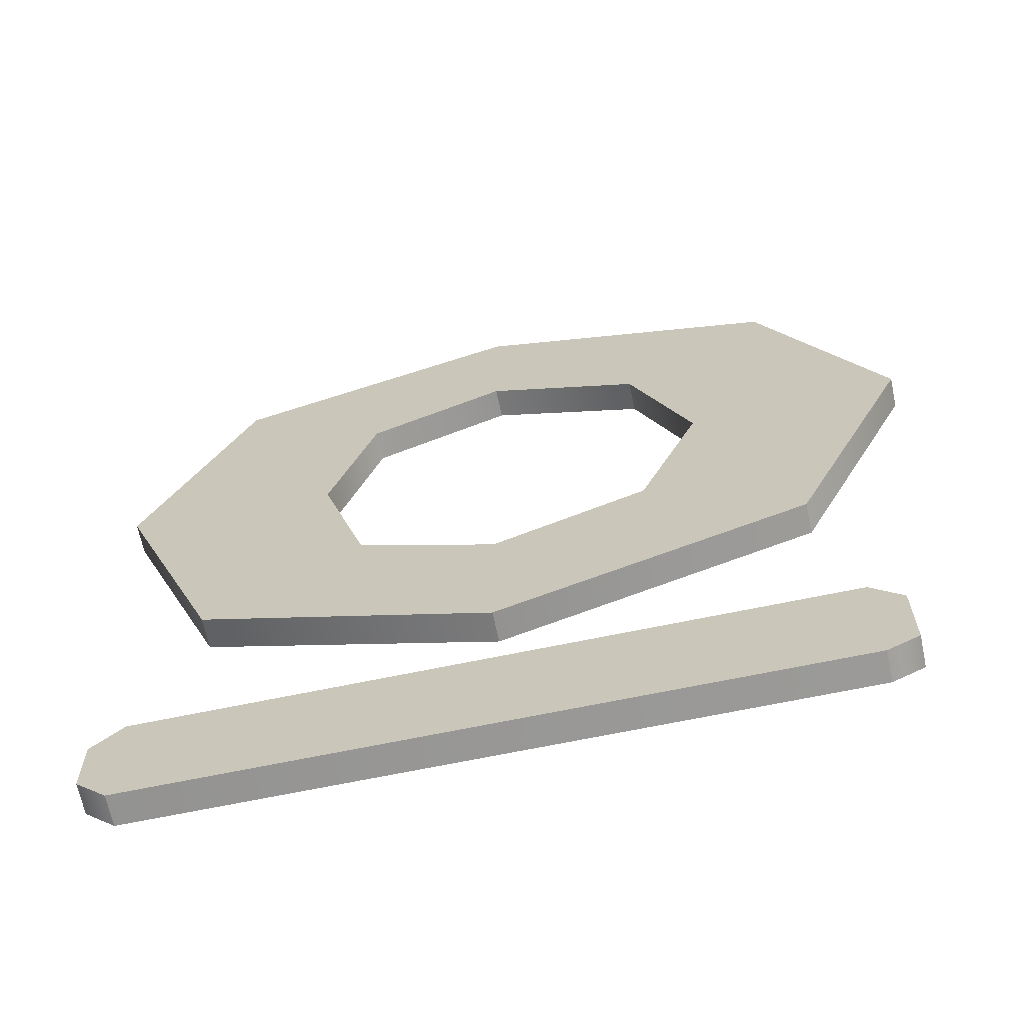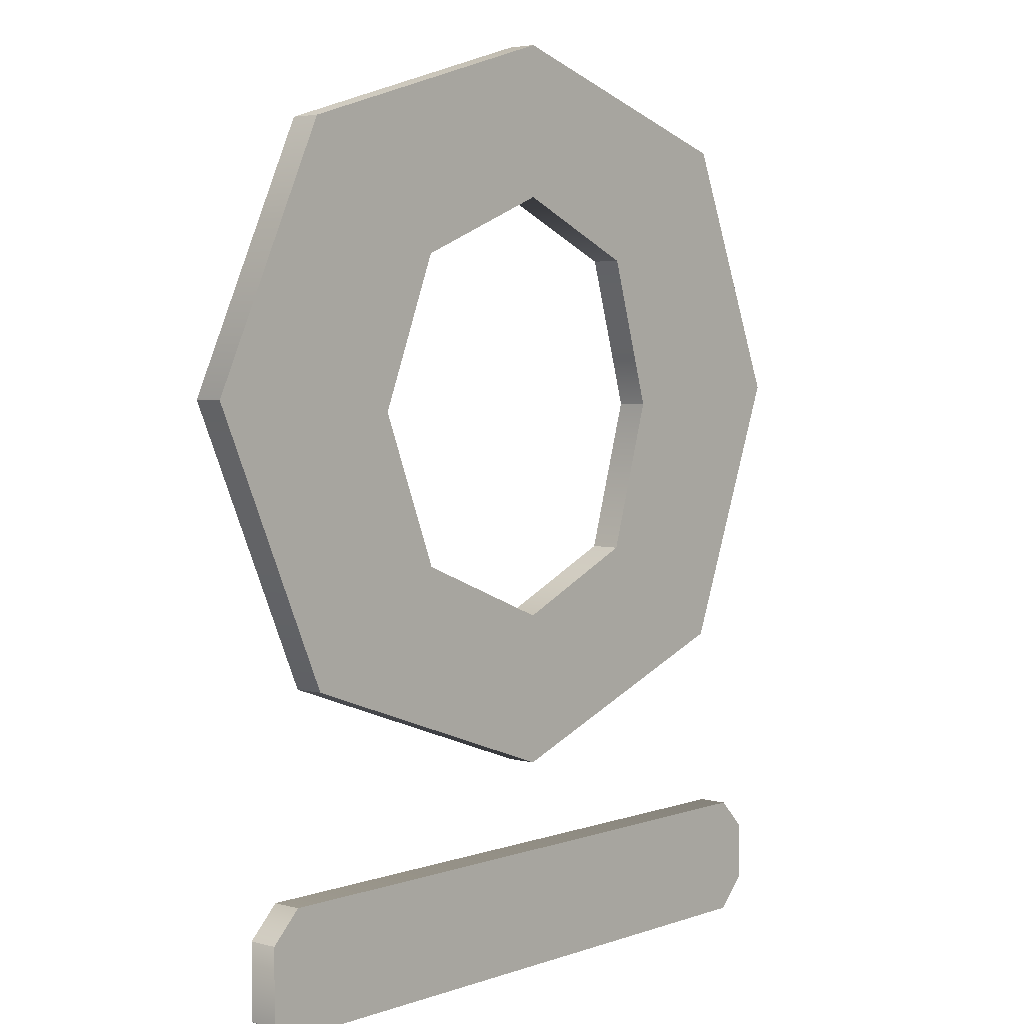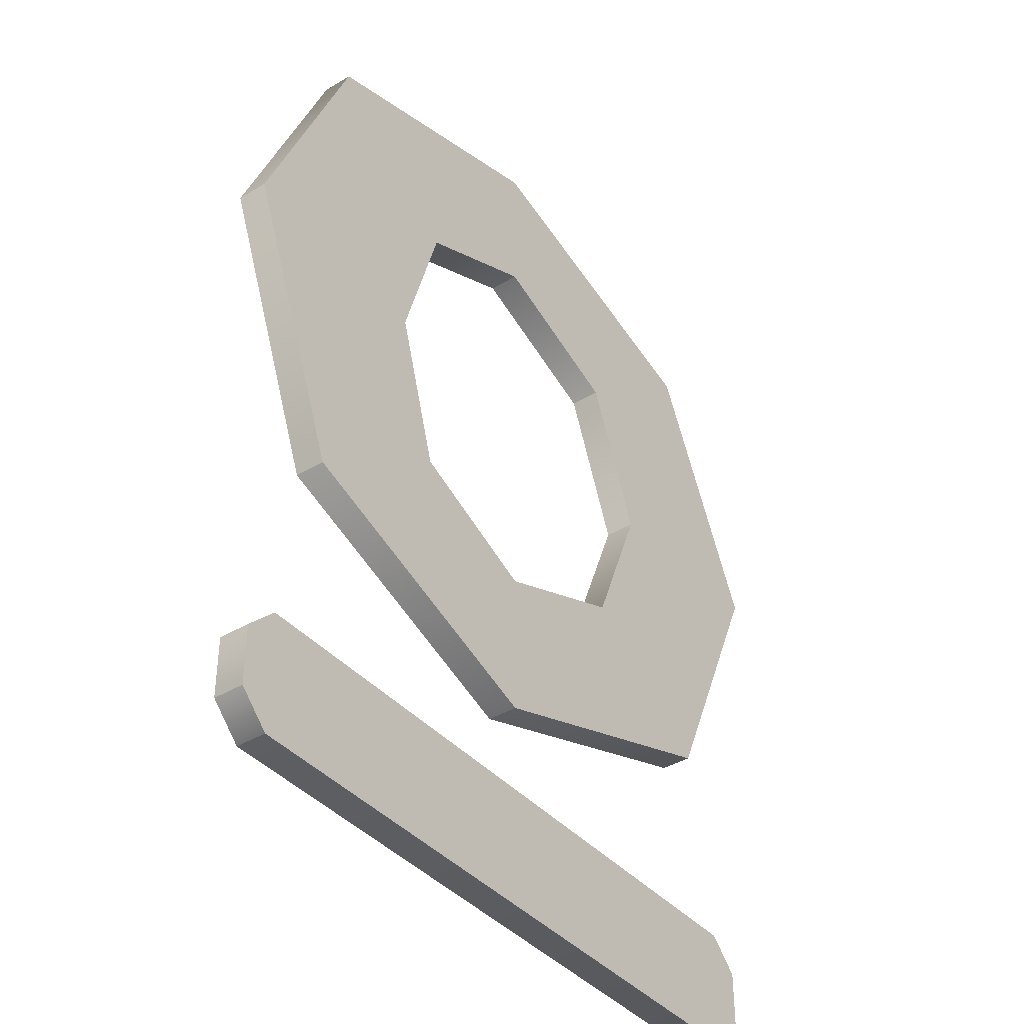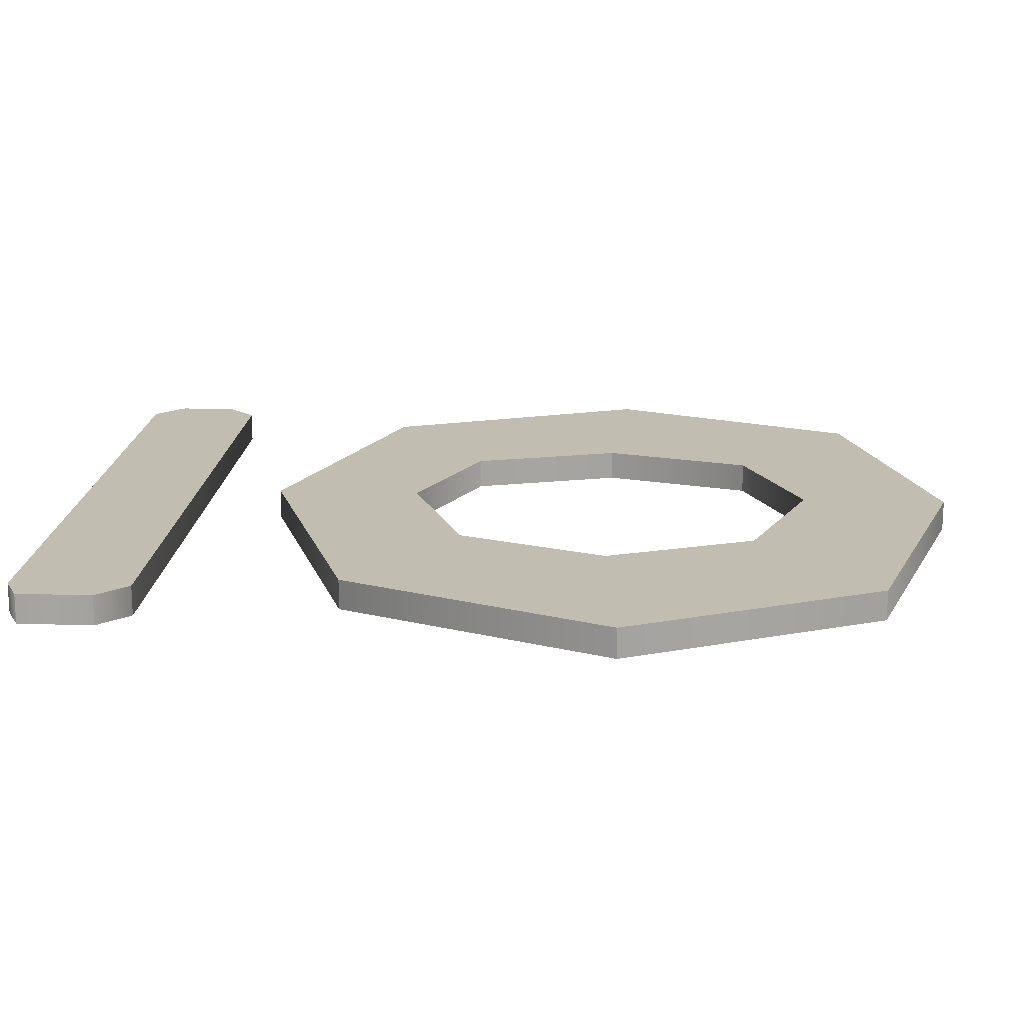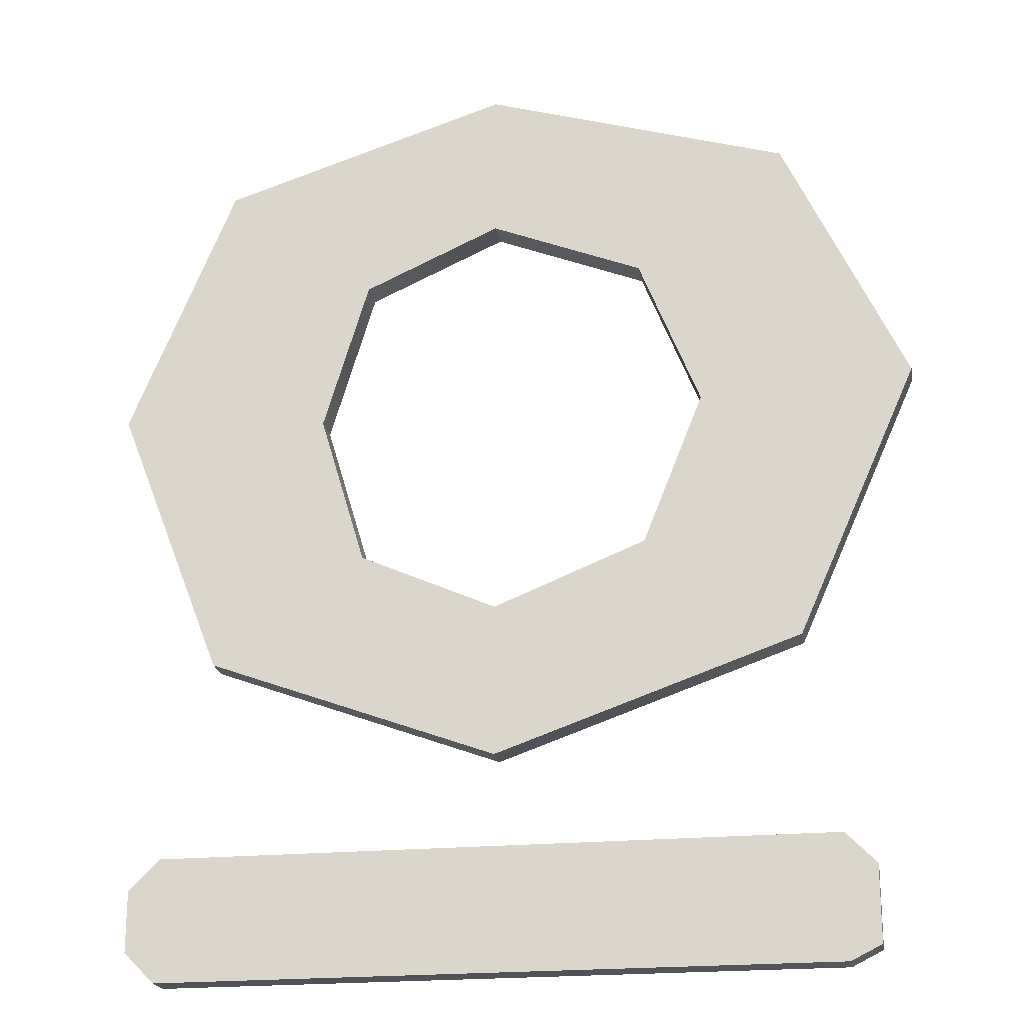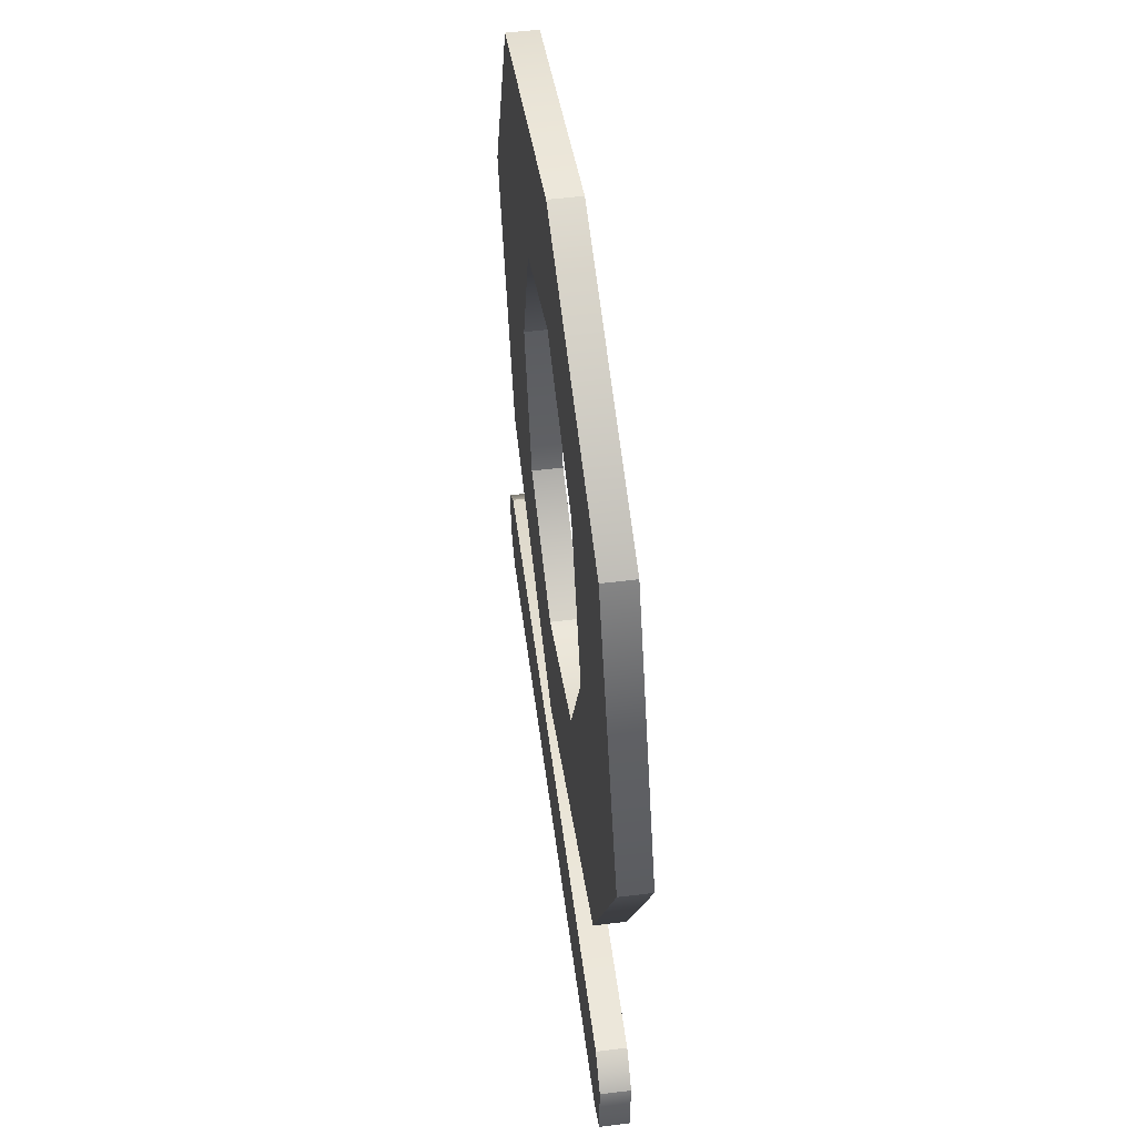
<metadata>
{"format":"obj","ext":"obj","renderer":"f3d","projection":"perspective","resolution":1024,"background":"white","views":[{"elev":-66.5,"azim":11.9,"up":"+Y"},{"elev":4.1,"azim":131.0,"up":"+Y"},{"elev":-39.8,"azim":-53.2,"up":"+Y"},{"elev":16.8,"azim":93.5,"up":"+Z"},{"elev":-21.3,"azim":9.9,"up":"+Y"},{"elev":54.2,"azim":82.5,"up":"+Y"}]}
</metadata>
<code>
v 7 10 0
v 8 9 0
v 7 10 1
v 8 9 0
v 8 9 1
v 7 10 1
v 8 9 0
v 30 9 0
v 8 9 1
v 30 9 0
v 30 9 1
v 8 9 1
v 30 9 0
v 31 9.5 0
v 30 9 1
v 31 9.5 0
v 31 9.5 1
v 30 9 1
v 31 9.5 0
v 31 12 0
v 31 9.5 1
v 31 12 0
v 31 12 1
v 31 9.5 1
v 31 12 0
v 30 13 0
v 31 12 1
v 30 13 0
v 30 13 1
v 31 12 1
v 30 13 0
v 8 13 0
v 30 13 1
v 8 13 0
v 8 13 1
v 30 13 1
v 8 13 0
v 7 12 0
v 8 13 1
v 7 12 0
v 7 12 1
v 8 13 1
v 7 12 0
v 7 10 0
v 7 12 1
v 7 10 0
v 7 10 1
v 7 12 1
v 14.5 33 0
v 19 35 0
v 14.5 33 1
v 19 35 0
v 19 35 1
v 14.5 33 1
v 19 35 0
v 24 33 0
v 19 35 1
v 24 33 0
v 24 33 1
v 19 35 1
v 24 33 0
v 26 28 0
v 24 33 1
v 26 28 0
v 26 28 1
v 24 33 1
v 26 28 0
v 24 23 0
v 26 28 1
v 24 23 0
v 24 23 1
v 26 28 1
v 24 23 0
v 19 21 0
v 24 23 1
v 19 21 0
v 19 21 1
v 24 23 1
v 19 21 0
v 14.5 23 0
v 19 21 1
v 14.5 23 0
v 14.5 23 1
v 19 21 1
v 14.5 23 0
v 13 28 0
v 14.5 23 1
v 13 28 0
v 13 28 1
v 14.5 23 1
v 13 28 0
v 14.5 33 0
v 13 28 1
v 14.5 33 0
v 14.5 33 1
v 13 28 1
v 19 40 0
v 19 40 1
v 29 37 0
v 29 37 0
v 19 40 1
v 29 37 1
v 29 37 0
v 29 37 1
v 33 28.5 0
v 33 28.5 0
v 29 37 1
v 33 28.5 1
v 33 28.5 0
v 33 28.5 1
v 29 19.5 0
v 29 19.5 0
v 33 28.5 1
v 29 19.5 1
v 29 19.5 0
v 29 19.5 1
v 19 16 0
v 19 16 0
v 29 19.5 1
v 19 16 1
v 19 16 0
v 19 16 1
v 9.5 19.5 0
v 9.5 19.5 0
v 19 16 1
v 9.5 19.5 1
v 9.5 19.5 0
v 9.5 19.5 1
v 6 28.5 0
v 6 28.5 0
v 9.5 19.5 1
v 6 28.5 1
v 6 28.5 0
v 6 28.5 1
v 9.5 37 0
v 9.5 37 0
v 6 28.5 1
v 9.5 37 1
v 9.5 37 0
v 9.5 37 1
v 19 40 0
v 19 40 0
v 9.5 37 1
v 19 40 1
v 14.5 33 1
v 6 28.5 1
v 13 28 1
v 13 28 1
v 6 28.5 1
v 9.5 19.5 1
v 14.5 33 1
v 9.5 37 1
v 6 28.5 1
v 13 28 1
v 9.5 19.5 1
v 14.5 23 1
v 14.5 23 1
v 9.5 19.5 1
v 19 21 1
v 19 21 1
v 9.5 19.5 1
v 29 19.5 1
v 8 13 1
v 7 12 1
v 31 12 1
v 31 12 1
v 7 12 1
v 31 9.5 1
v 31 9.5 1
v 7 10 1
v 8 9 1
v 31 9.5 1
v 8 9 1
v 30 9 1
v 9.5 37 1
v 19 35 1
v 29 37 1
v 9.5 19.5 1
v 19 16 1
v 29 19.5 1
v 19 35 1
v 24 33 1
v 29 37 1
v 24 33 1
v 33 28.5 1
v 29 37 1
v 26 28 1
v 24 23 1
v 29 19.5 1
v 33 28.5 1
v 26 28 1
v 29 19.5 1
v 24 33 1
v 26 28 1
v 33 28.5 1
v 24 23 1
v 19 21 1
v 29 19.5 1
v 9.5 37 1
v 29 37 1
v 19 40 1
v 30 13 1
v 8 13 1
v 31 12 1
v 31 9.5 1
v 7 12 1
v 7 10 1
v 19 35 1
v 9.5 37 1
v 14.5 33 1
v 14.5 33 0
v 13 28 0
v 6 28.5 0
v 13 28 0
v 9.5 19.5 0
v 6 28.5 0
v 14.5 33 0
v 6 28.5 0
v 9.5 37 0
v 13 28 0
v 14.5 23 0
v 9.5 19.5 0
v 14.5 23 0
v 19 21 0
v 9.5 19.5 0
v 19 21 0
v 29 19.5 0
v 9.5 19.5 0
v 8 13 0
v 31 12 0
v 7 12 0
v 31 12 0
v 31 9.5 0
v 7 12 0
v 31 9.5 0
v 8 9 0
v 7 10 0
v 31 9.5 0
v 30 9 0
v 8 9 0
v 9.5 37 0
v 29 37 0
v 19 35 0
v 9.5 19.5 0
v 29 19.5 0
v 19 16 0
v 19 35 0
v 29 37 0
v 24 33 0
v 24 33 0
v 29 37 0
v 33 28.5 0
v 26 28 0
v 29 19.5 0
v 24 23 0
v 33 28.5 0
v 29 19.5 0
v 26 28 0
v 24 33 0
v 33 28.5 0
v 26 28 0
v 24 23 0
v 29 19.5 0
v 19 21 0
v 9.5 37 0
v 19 40 0
v 29 37 0
v 30 13 0
v 31 12 0
v 8 13 0
v 31 9.5 0
v 7 10 0
v 7 12 0
v 19 35 0
v 14.5 33 0
v 9.5 37 0
f 1 2 3
f 4 5 6
f 7 8 9
f 10 11 12
f 13 14 15
f 16 17 18
f 19 20 21
f 22 23 24
f 25 26 27
f 28 29 30
f 31 32 33
f 34 35 36
f 37 38 39
f 40 41 42
f 43 44 45
f 46 47 48
f 49 50 51
f 52 53 54
f 55 56 57
f 58 59 60
f 61 62 63
f 64 65 66
f 67 68 69
f 70 71 72
f 73 74 75
f 76 77 78
f 79 80 81
f 82 83 84
f 85 86 87
f 88 89 90
f 91 92 93
f 94 95 96
f 97 98 99
f 100 101 102
f 103 104 105
f 106 107 108
f 109 110 111
f 112 113 114
f 115 116 117
f 118 119 120
f 121 122 123
f 124 125 126
f 127 128 129
f 130 131 132
f 133 134 135
f 136 137 138
f 139 140 141
f 142 143 144
f 145 146 147
f 148 149 150
f 151 152 153
f 154 155 156
f 157 158 159
f 160 161 162
f 163 164 165
f 166 167 168
f 169 170 171
f 172 173 174
f 175 176 177
f 178 179 180
f 181 182 183
f 184 185 186
f 187 188 189
f 190 191 192
f 193 194 195
f 196 197 198
f 199 200 201
f 202 203 204
f 205 206 207
f 208 209 210
f 211 212 213
f 214 215 216
f 217 218 219
f 220 221 222
f 223 224 225
f 226 227 228
f 229 230 231
f 232 233 234
f 235 236 237
f 238 239 240
f 241 242 243
f 244 245 246
f 247 248 249
f 250 251 252
f 253 254 255
f 256 257 258
f 259 260 261
f 262 263 264
f 265 266 267
f 268 269 270
f 271 272 273
f 274 275 276

</code>
